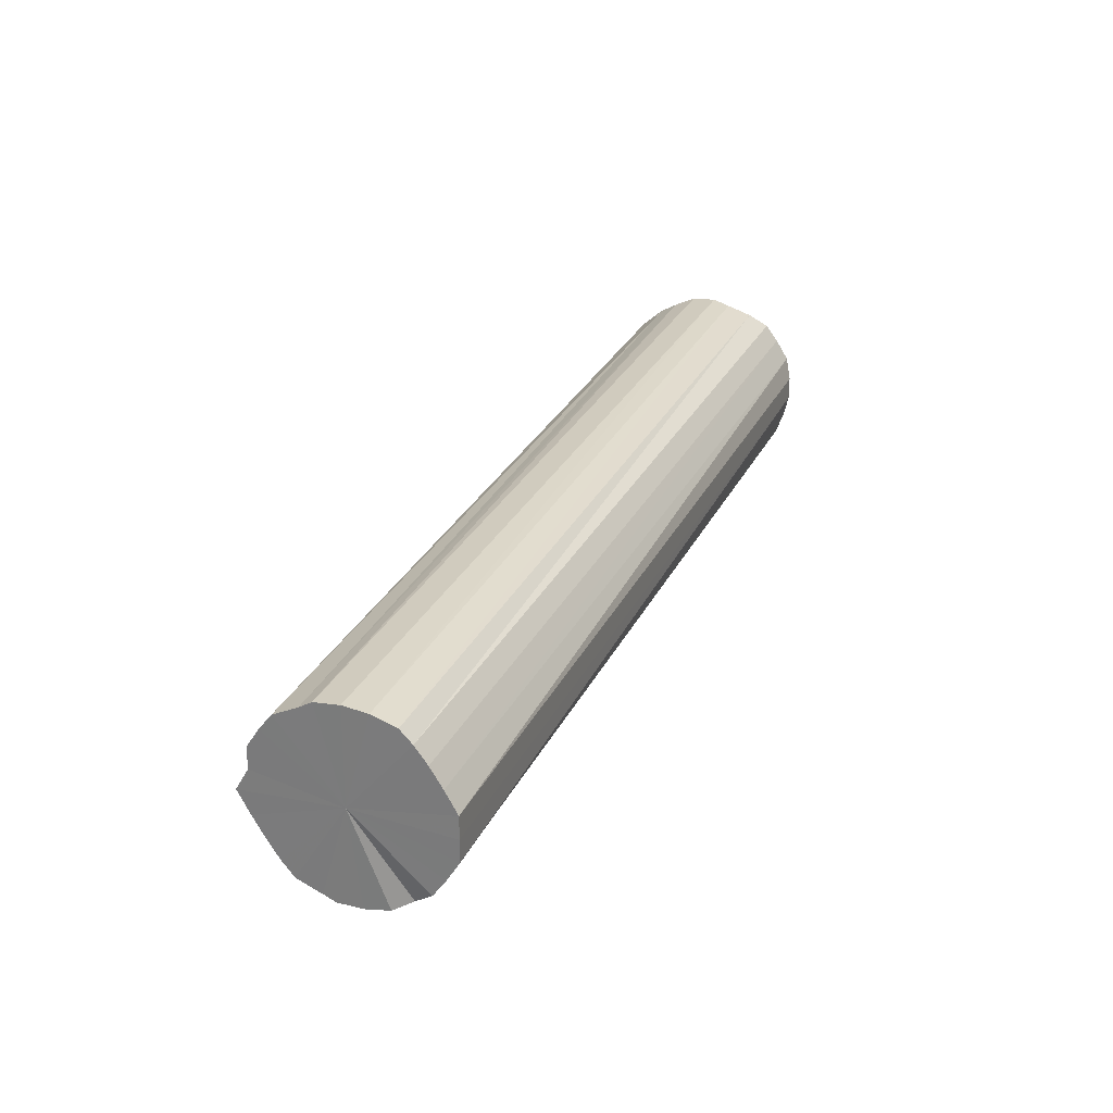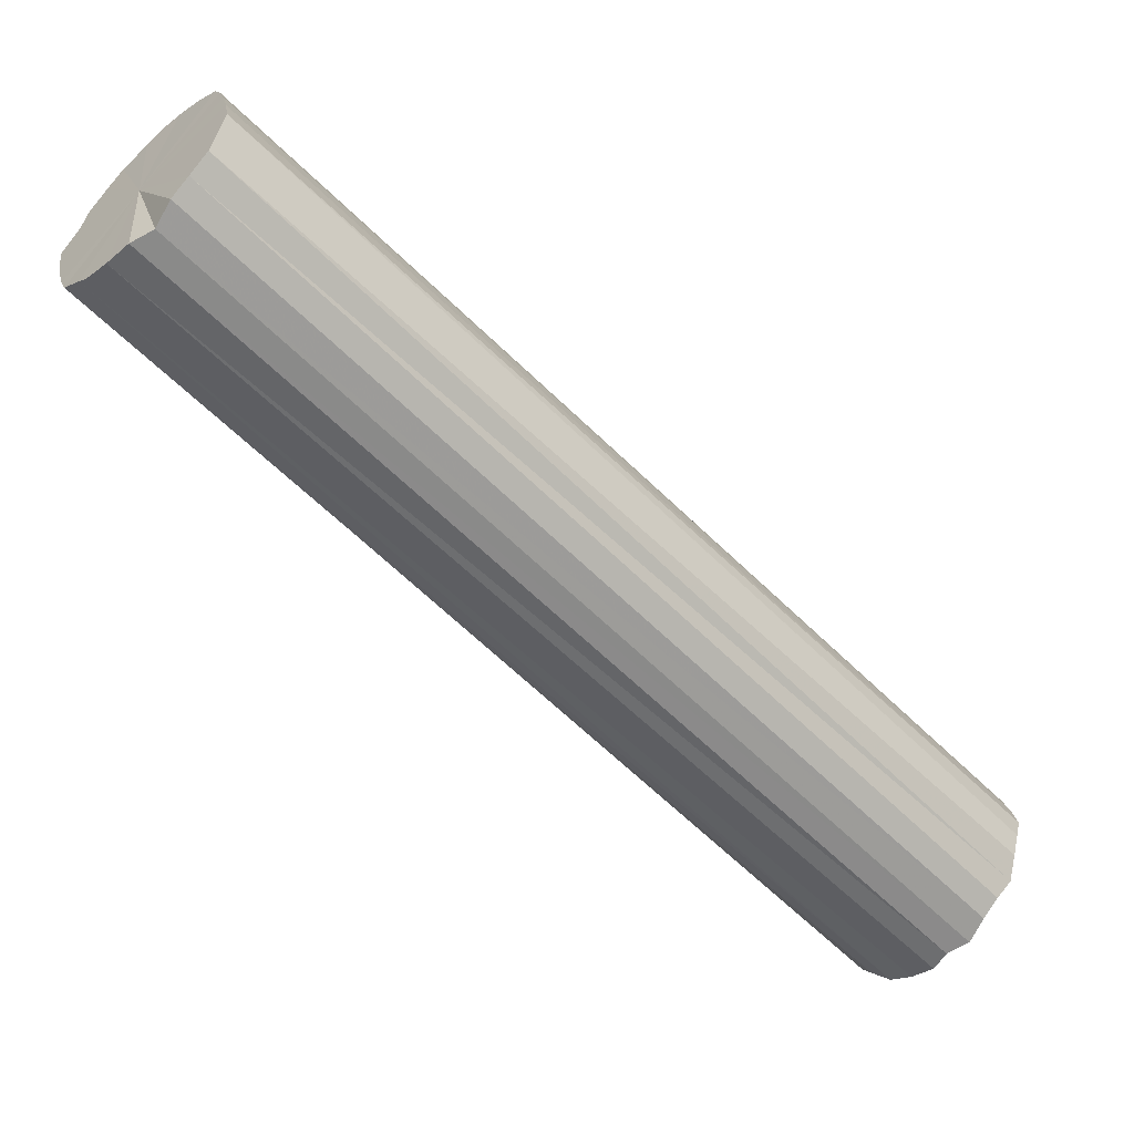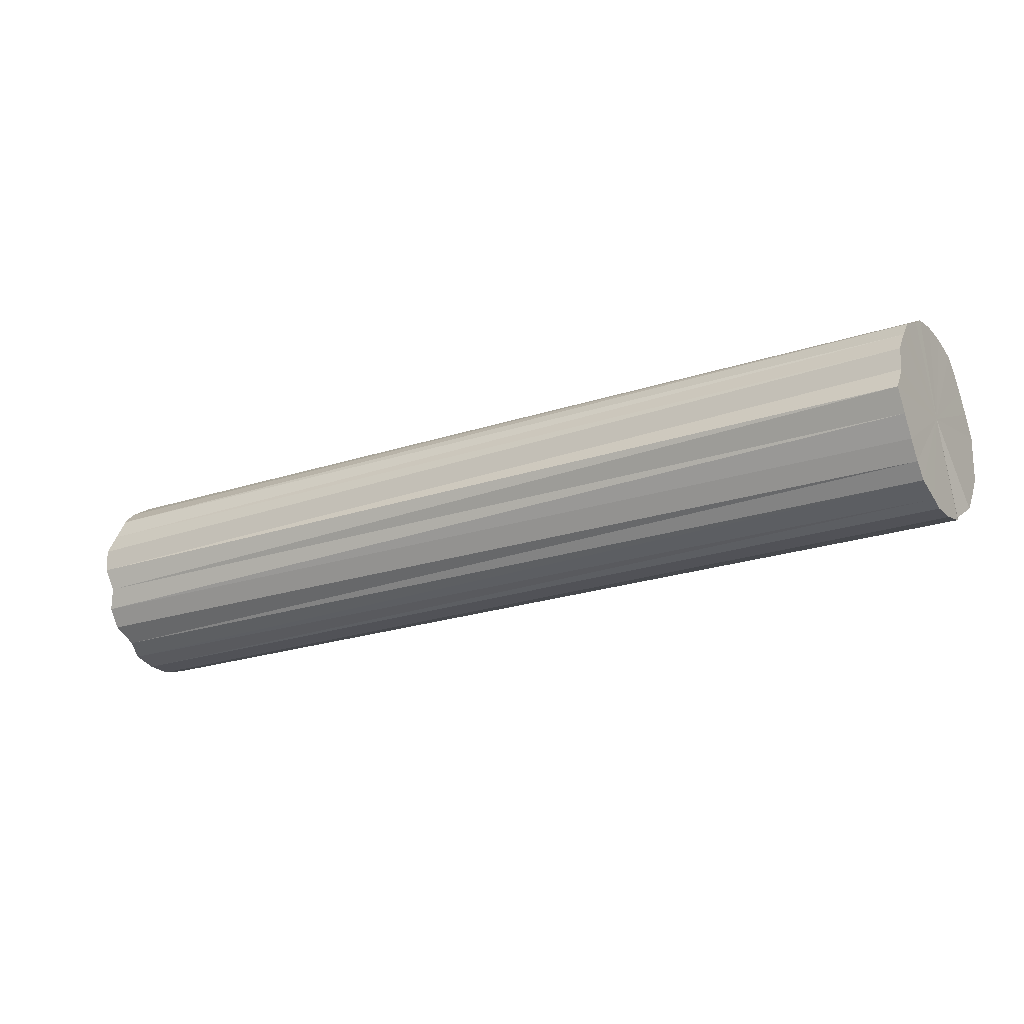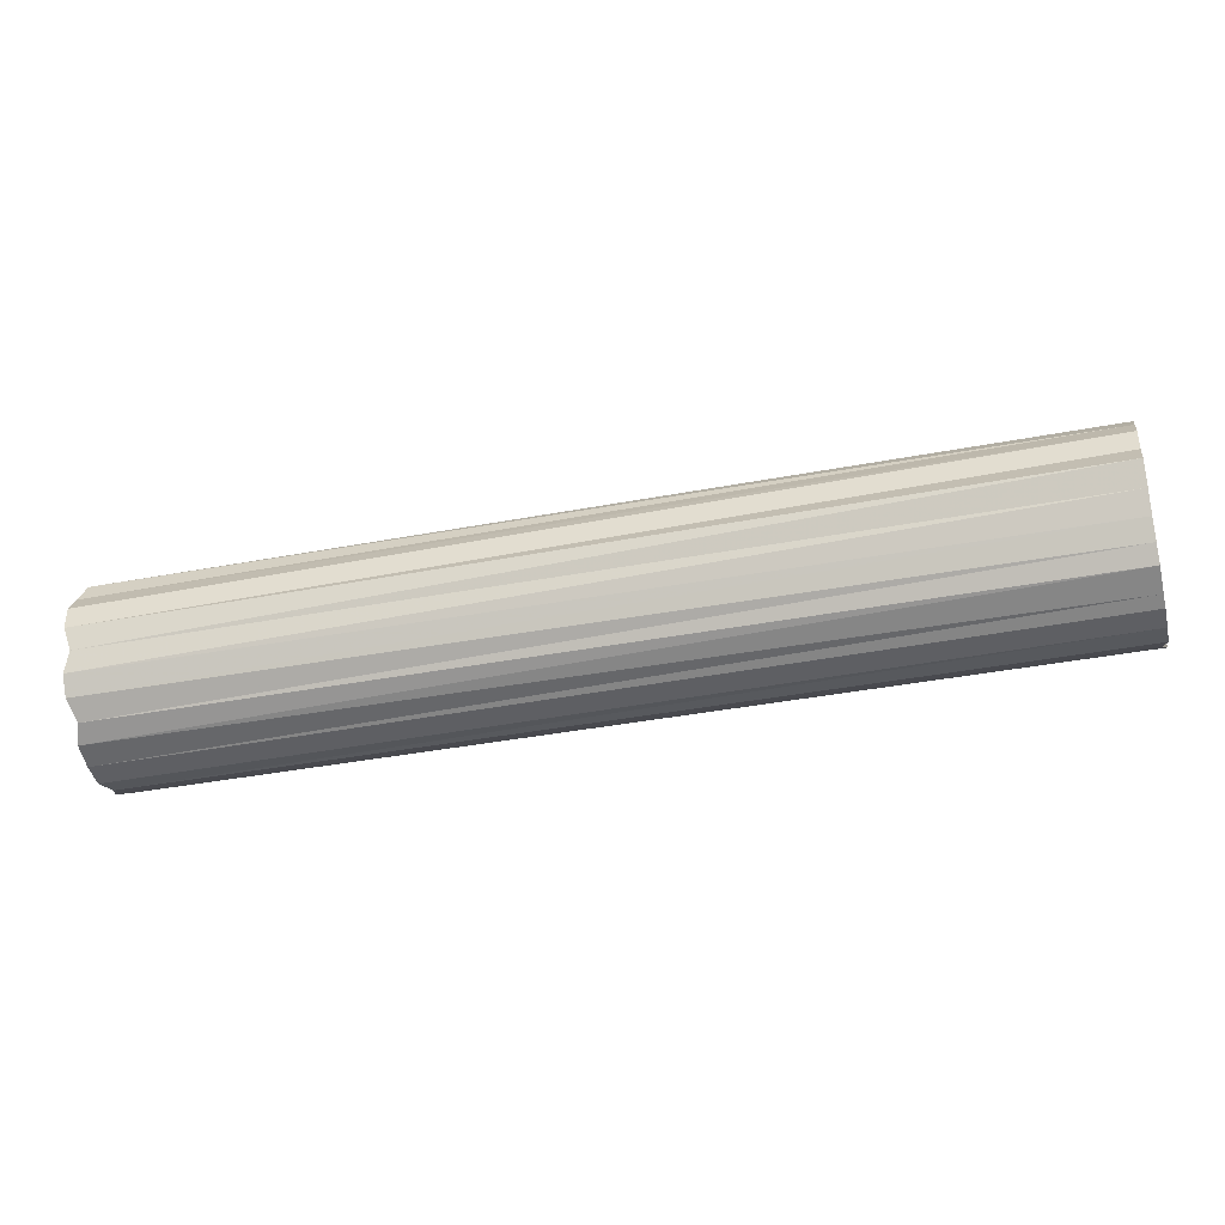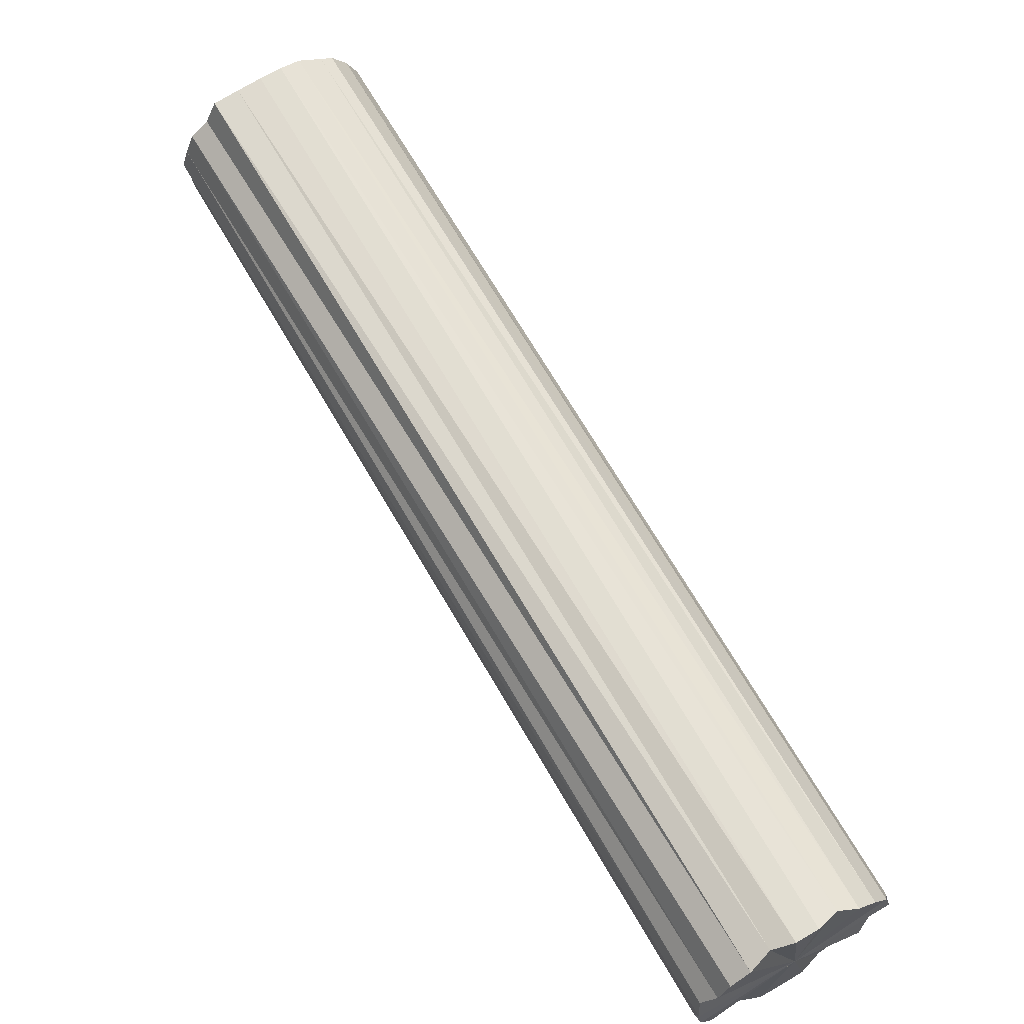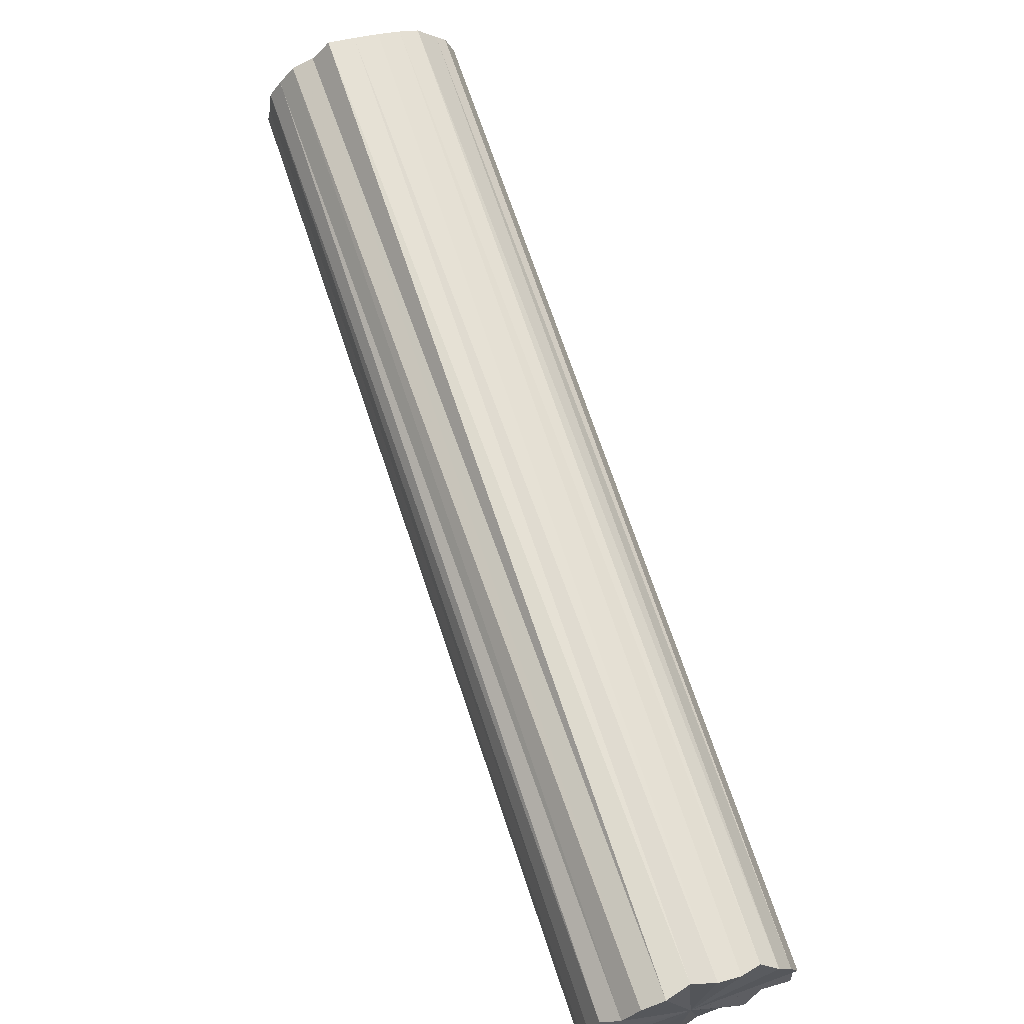
<metadata>
{"format":"obj","ext":"obj","renderer":"f3d","projection":"perspective","resolution":1024,"background":"white","views":[{"elev":27.4,"azim":156.5,"up":"+Z"},{"elev":46.4,"azim":-167.2,"up":"+Y"},{"elev":-21.6,"azim":76.2,"up":"+Z"},{"elev":-41.0,"azim":58.1,"up":"+Z"},{"elev":-57.4,"azim":135.1,"up":"+Y"},{"elev":-63.1,"azim":116.4,"up":"+Y"}]}
</metadata>
<code>
o 25169
v 2244 1864 13.57
v 2244 1864 13.57
v 2245 1864 13.57
v 2244 1864 13.56
v 2245 1864 13.57
v 2244 1864 13.57
v 2245 1865 13.57
v 2244 1864 13.55
v 2245 1864 13.56
v 2244 1864 13.56
v 2245 1865 13.56
v 2244 1864 13.53
v 2245 1864 13.55
v 2244 1864 13.55
v 2245 1865 13.55
v 2244 1864 13.51
v 2245 1864 13.53
v 2244 1864 13.53
v 2245 1865 13.53
v 2244 1864 13.48
v 2245 1864 13.51
v 2244 1864 13.51
v 2245 1865 13.51
v 2244 1864 13.46
v 2245 1864 13.48
v 2244 1864 13.48
v 2245 1865 13.48
v 2244 1864 13.43
v 2245 1864 13.46
v 2244 1864 13.46
v 2245 1865 13.46
v 2244 1864 13.41
v 2245 1864 13.43
v 2244 1864 13.43
v 2245 1865 13.43
v 2244 1864 13.39
v 2245 1864 13.41
v 2244 1864 13.41
v 2245 1865 13.41
v 2244 1864 13.37
v 2245 1864 13.39
v 2244 1864 13.39
v 2245 1865 13.39
v 2244 1864 13.36
v 2245 1864 13.37
v 2244 1864 13.37
v 2245 1865 13.37
v 2244 1864 13.35
v 2245 1864 13.36
v 2244 1864 13.36
v 2245 1865 13.36
v 2244 1864 13.35
v 2245 1864 13.35
v 2245 1864 13.35
v 2245 1864 13.57
v 2244 1864 13.57
v 2245 1864 13.57
v 2244 1864 13.56
v 2245 1864 13.56
v 2245 1865 13.57
v 2244 1864 13.57
v 2245 1865 13.56
v 2244 1864 13.57
v 2244 1864 13.55
v 2245 1864 13.55
v 2245 1865 13.55
v 2244 1864 13.56
v 2245 1865 13.53
v 2244 1864 13.55
v 2244 1864 13.53
v 2245 1864 13.53
v 2245 1865 13.51
v 2244 1864 13.53
v 2245 1865 13.48
v 2244 1864 13.51
v 2244 1864 13.51
v 2245 1864 13.51
v 2245 1865 13.46
v 2244 1864 13.48
v 2245 1865 13.43
v 2244 1864 13.46
v 2244 1864 13.48
v 2245 1864 13.48
v 2245 1865 13.41
v 2244 1864 13.43
v 2245 1865 13.39
v 2244 1864 13.41
v 2244 1864 13.46
v 2245 1864 13.46
v 2245 1865 13.37
v 2244 1864 13.39
v 2245 1865 13.36
v 2244 1864 13.37
v 2244 1864 13.43
v 2245 1864 13.43
v 2245 1864 13.35
v 2244 1864 13.36
v 2245 1864 13.35
v 2244 1864 13.35
v 2244 1864 13.41
v 2245 1864 13.41
v 2245 1864 13.36
v 2244 1864 13.35
v 2245 1864 13.37
v 2244 1864 13.36
v 2244 1864 13.39
v 2245 1864 13.39
v 2244 1864 13.37
v 2244 1864 13.46
v 2244 1864 13.57
v 2244 1864 13.57
v 2244 1864 13.56
v 2244 1864 13.57
v 2244 1864 13.55
v 2244 1864 13.56
v 2244 1864 13.53
v 2244 1864 13.55
v 2244 1864 13.51
v 2244 1864 13.53
v 2244 1864 13.48
v 2244 1864 13.51
v 2244 1864 13.46
v 2244 1864 13.48
v 2244 1864 13.43
v 2244 1864 13.46
v 2244 1864 13.41
v 2244 1864 13.43
v 2244 1864 13.39
v 2244 1864 13.41
v 2244 1864 13.37
v 2244 1864 13.39
v 2244 1864 13.36
v 2244 1864 13.37
v 2244 1864 13.35
v 2244 1864 13.36
v 2244 1864 13.35
v 2245 1864 13.46
v 2245 1864 13.57
v 2245 1864 13.57
v 2245 1865 13.57
v 2245 1864 13.56
v 2245 1865 13.56
v 2245 1864 13.55
v 2245 1865 13.55
v 2245 1864 13.53
v 2245 1865 13.53
v 2245 1864 13.51
v 2245 1865 13.51
v 2245 1864 13.48
v 2245 1865 13.48
v 2245 1864 13.46
v 2245 1865 13.46
v 2245 1864 13.43
v 2245 1865 13.43
v 2245 1864 13.41
v 2245 1865 13.41
v 2245 1864 13.39
v 2245 1865 13.39
v 2245 1864 13.37
v 2245 1865 13.37
v 2245 1864 13.36
v 2245 1865 13.36
v 2245 1864 13.35
v 2245 1864 13.35
f 1 2 3
f 2 4 5
f 6 1 7
f 4 8 9
f 10 6 11
f 8 12 13
f 14 10 15
f 12 16 17
f 18 14 19
f 16 20 21
f 22 18 23
f 20 24 25
f 26 22 27
f 24 28 29
f 30 26 31
f 28 32 33
f 34 30 35
f 32 36 37
f 38 34 39
f 36 40 41
f 42 38 43
f 40 44 45
f 46 42 47
f 44 48 49
f 50 46 51
f 48 52 53
f 52 50 54
f 55 56 57
f 57 58 59
f 60 61 55
f 62 63 60
f 59 64 65
f 66 67 62
f 68 69 66
f 65 70 71
f 72 73 68
f 74 75 72
f 71 76 77
f 78 79 74
f 80 81 78
f 77 82 83
f 84 85 80
f 86 87 84
f 83 88 89
f 90 91 86
f 92 93 90
f 89 94 95
f 96 97 92
f 98 99 96
f 95 100 101
f 102 103 98
f 104 105 102
f 101 106 107
f 107 108 104
f 109 110 111
f 109 112 110
f 109 111 113
f 109 114 112
f 109 113 115
f 109 116 114
f 109 115 117
f 109 118 116
f 109 117 119
f 109 120 118
f 109 119 121
f 109 122 120
f 109 121 123
f 109 124 122
f 109 123 125
f 109 126 124
f 109 125 127
f 109 128 126
f 109 127 129
f 109 130 128
f 109 129 131
f 109 132 130
f 109 131 133
f 109 134 132
f 109 133 135
f 109 136 134
f 109 135 136
f 137 138 139
f 137 140 138
f 137 139 141
f 137 142 140
f 137 141 143
f 137 144 142
f 137 143 145
f 137 146 144
f 137 145 147
f 137 148 146
f 137 147 149
f 137 150 148
f 137 149 151
f 137 152 150
f 137 151 153
f 137 154 152
f 137 153 155
f 137 156 154
f 137 155 157
f 137 158 156
f 137 157 159
f 137 160 158
f 137 159 161
f 137 162 160
f 137 161 163
f 137 164 162
f 137 163 164

</code>
